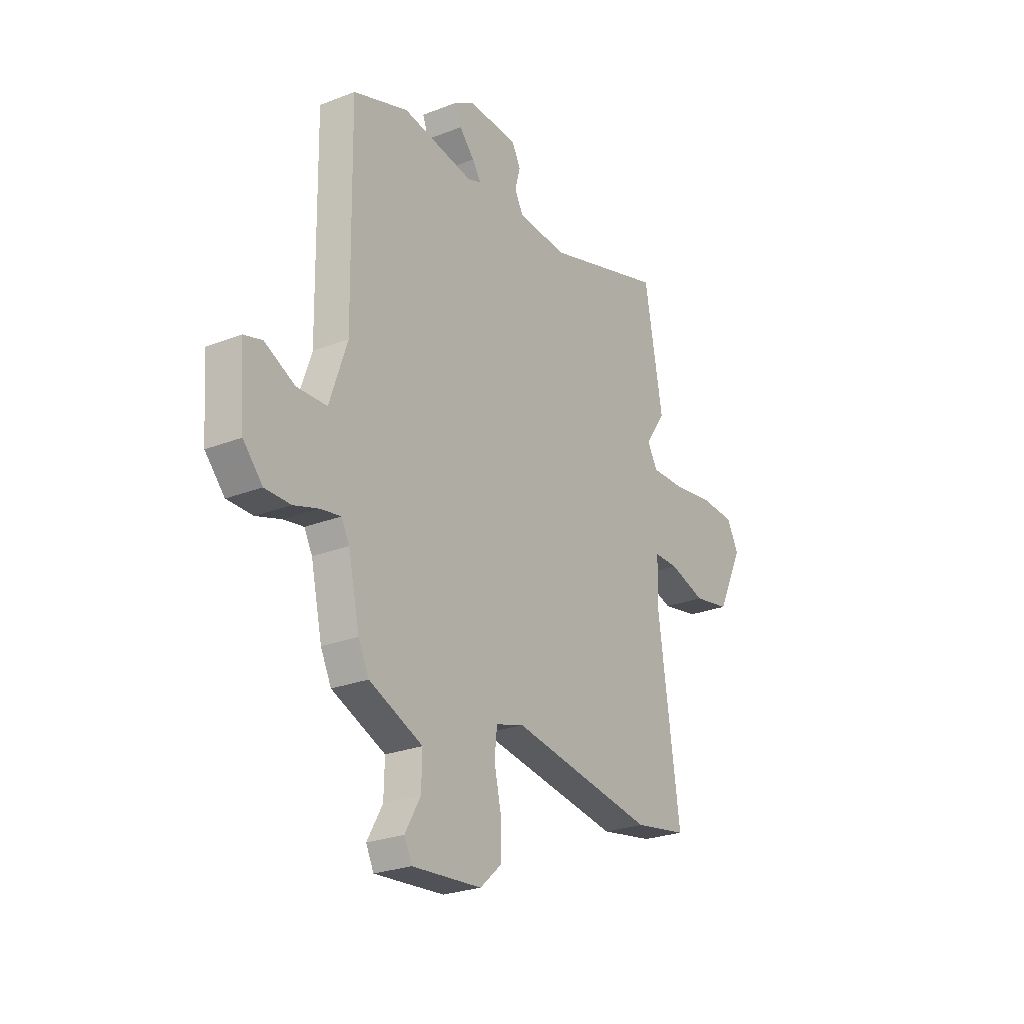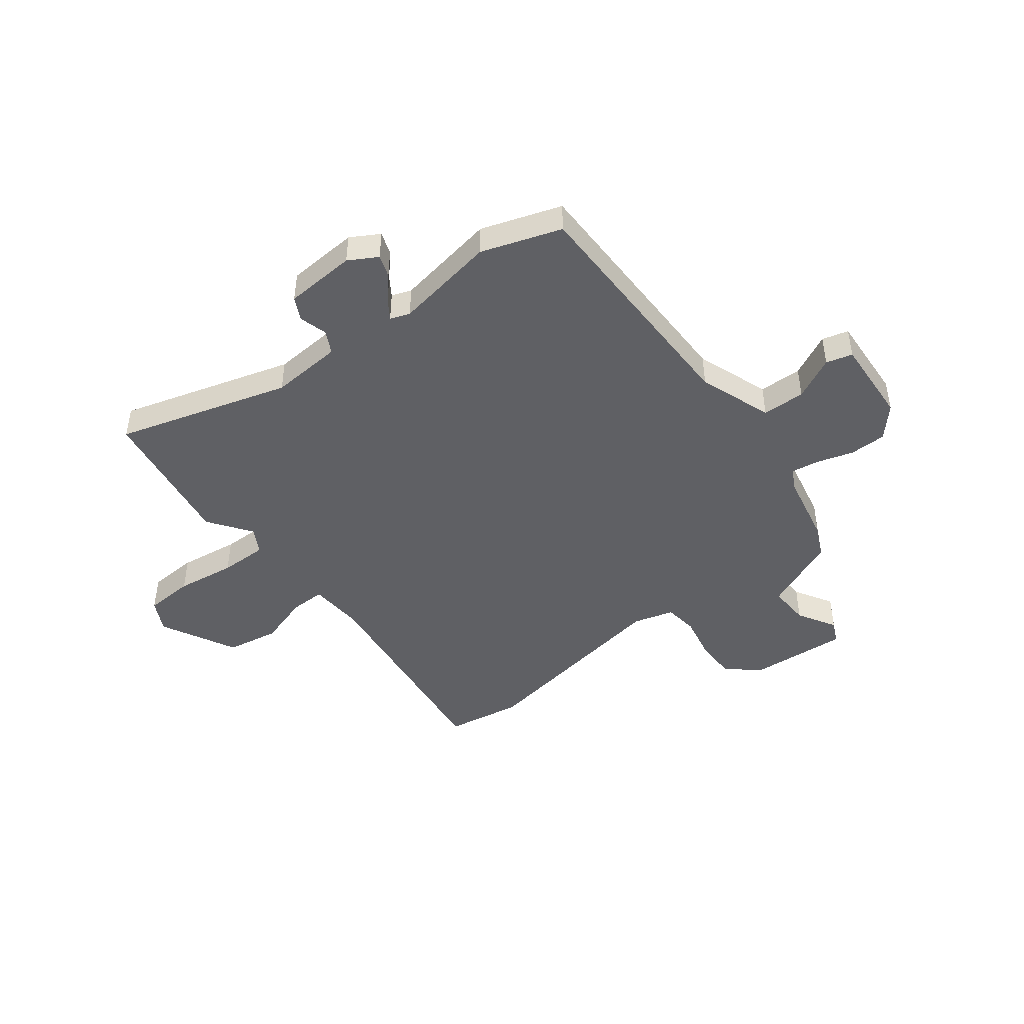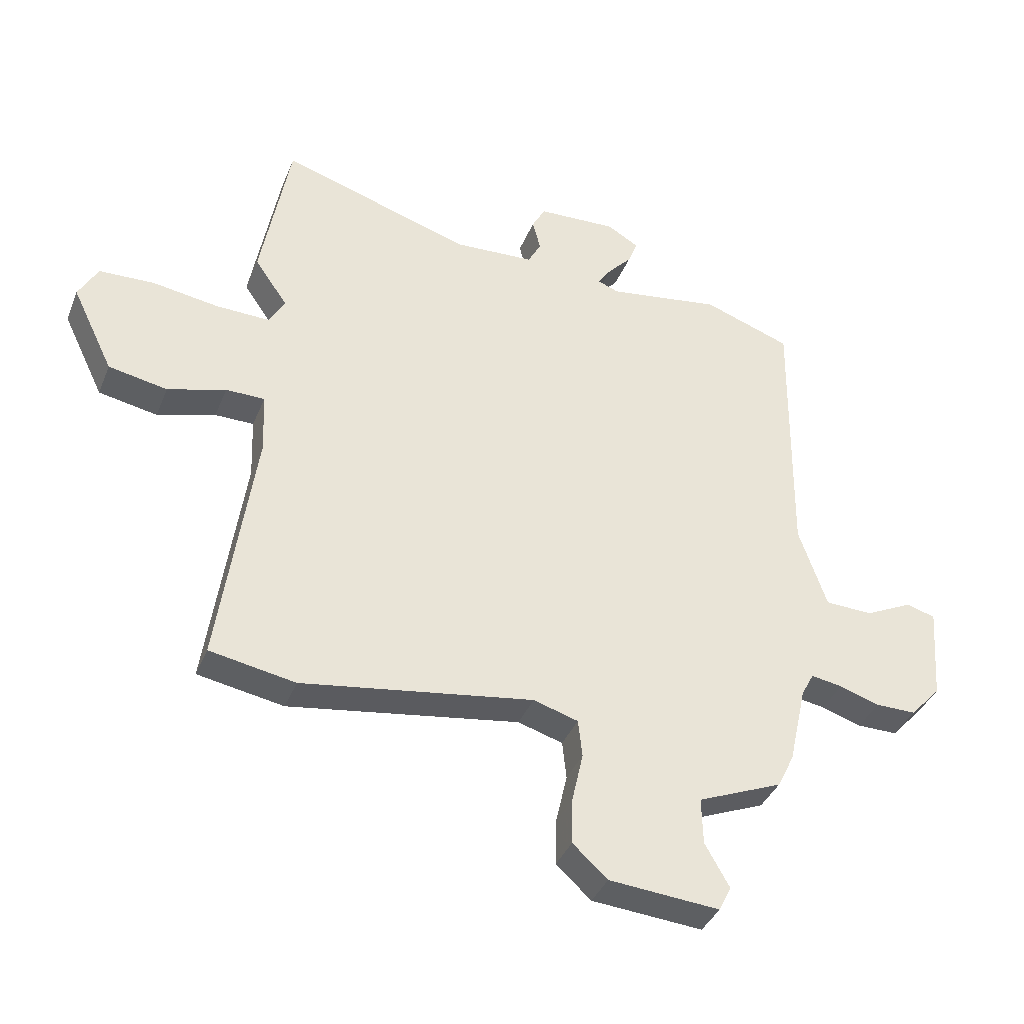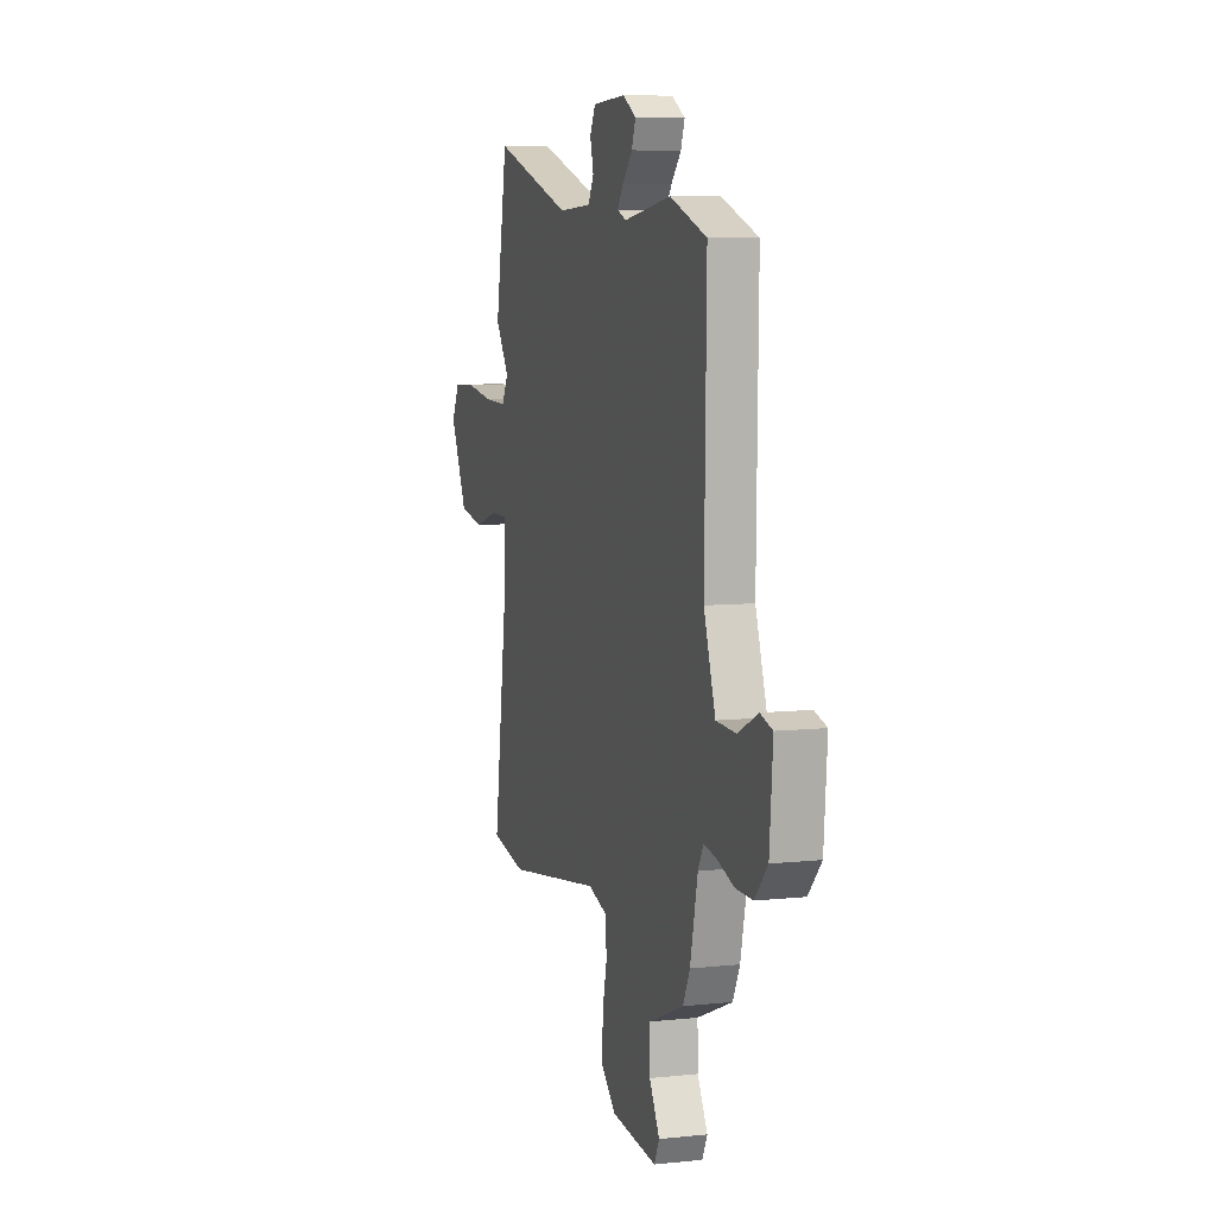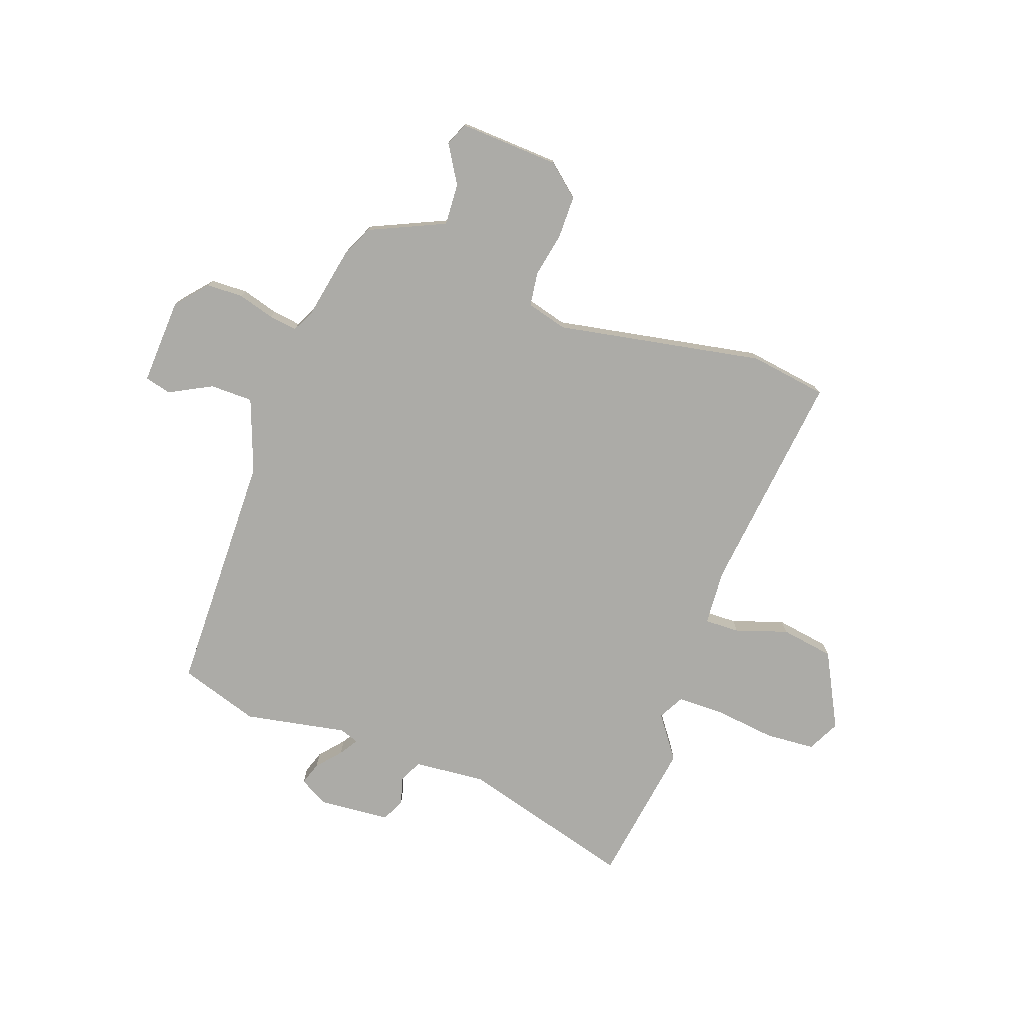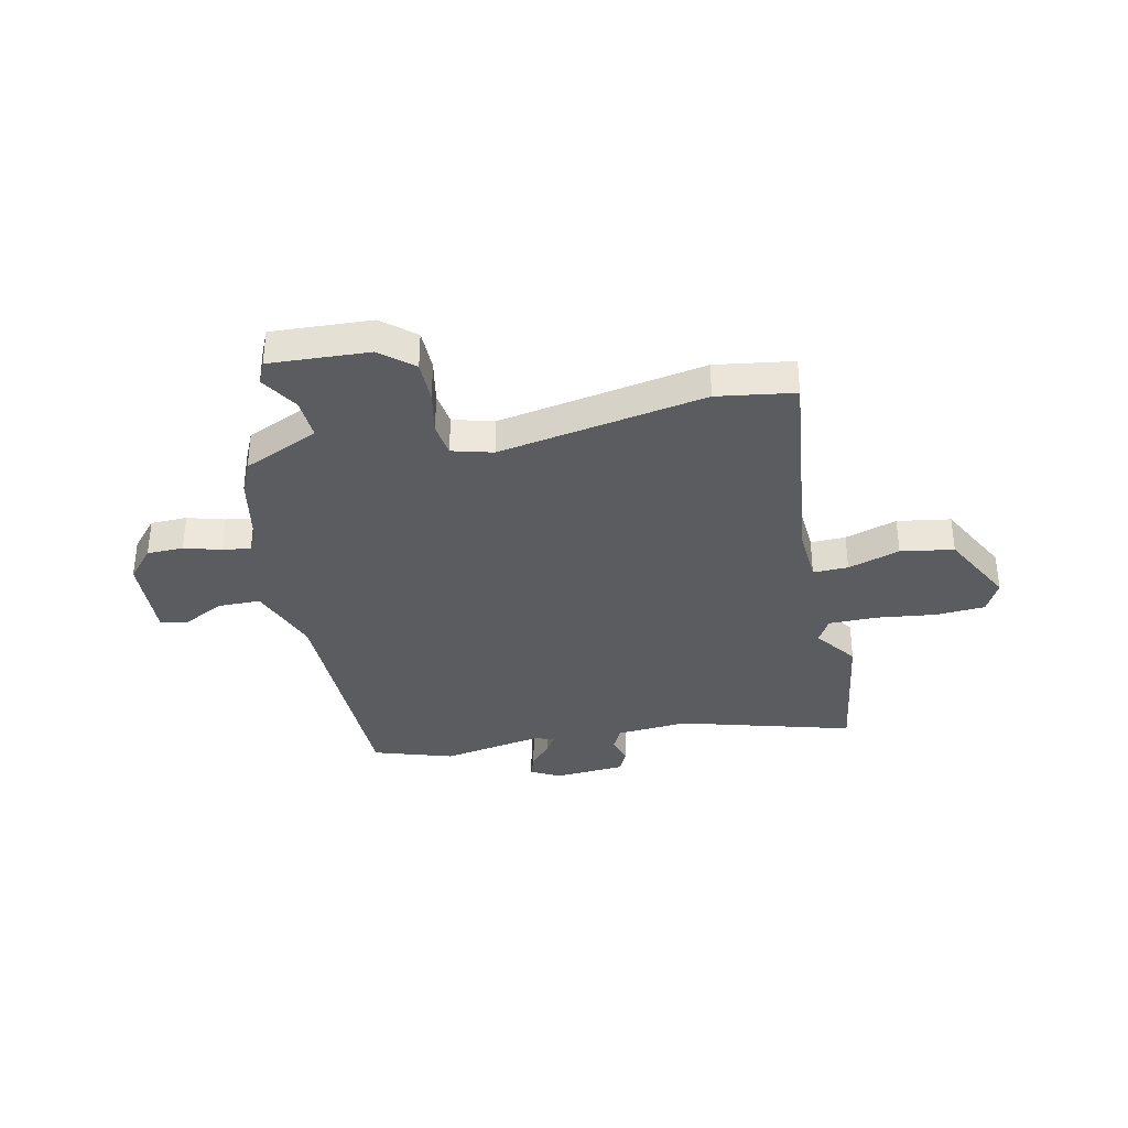
<metadata>
{"format":"obj","ext":"obj","renderer":"f3d","projection":"perspective","resolution":1024,"background":"white","views":[{"elev":-25.5,"azim":122.1,"up":"+Z"},{"elev":-45.0,"azim":38.4,"up":"+Y"},{"elev":-38.3,"azim":-20.7,"up":"+Z"},{"elev":7.7,"azim":73.2,"up":"+Z"},{"elev":-76.3,"azim":161.9,"up":"+Y"},{"elev":-35.0,"azim":-166.3,"up":"+Y"}]}
</metadata>
<code>
v -0.402 0.07 -0.517
v -0.549 0.07 -0.491
v -0.488 0.07 -0.064
v -0.492 0.07 0.043
v -0.559 0.07 0.043
v -0.659 0.07 0.013
v -0.76 0.07 0.032
v -0.831 0.07 0.178
v -0.798 0.07 0.239
v -0.703 0.07 0.243
v -0.589 0.07 0.226
v -0.497 0.07 0.224
v -0.469 0.07 0.272
v -0.526 0.07 0.355
v -0.476 0.07 0.632
v -0.147 0.07 0.53
v -0.009 0.07 0.538
v 0.014 0.07 0.581
v 0 0.07 0.635
v 0.023 0.07 0.678
v 0.16 0.07 0.685
v 0.214 0.07 0.653
v 0.198 0.07 0.61
v 0.157 0.07 0.565
v 0.133 0.07 0.53
v 0.17 0.07 0.516
v 0.366 0.07 0.547
v 0.517 0.07 0.494
v 0.51 0.07 0.028
v 0.558 0.07 -0.113
v 0.64 0.07 -0.116
v 0.722 0.07 -0.076
v 0.772 0.07 -0.09
v 0.759 0.07 -0.255
v 0.706 0.07 -0.313
v 0.636 0.07 -0.313
v 0.567 0.07 -0.291
v 0.513 0.07 -0.282
v 0.491 0.07 -0.323
v 0.46 0.07 -0.461
v 0.431 0.07 -0.52
v 0.285 0.07 -0.581
v 0.287 0.07 -0.661
v 0.329 0.07 -0.735
v 0.308 0.07 -0.778
v 0.118 0.07 -0.763
v 0.058 0.07 -0.709
v 0.06 0.07 -0.628
v 0.079 0.07 -0.543
v 0.072 0.07 -0.478
v -0.005 0.07 -0.455
v -0.402 0 -0.517
v -0.549 0 -0.491
v -0.488 0 -0.064
v -0.492 0 0.043
v -0.559 0 0.043
v -0.659 0 0.013
v -0.76 0 0.032
v -0.831 0 0.178
v -0.798 0 0.239
v -0.703 0 0.243
v -0.589 0 0.226
v -0.497 0 0.224
v -0.469 0 0.272
v -0.526 0 0.355
v -0.476 0 0.632
v -0.147 0 0.53
v -0.009 0 0.538
v 0.014 0 0.581
v 0 0 0.635
v 0.023 0 0.678
v 0.16 0 0.685
v 0.214 0 0.653
v 0.198 0 0.61
v 0.157 0 0.565
v 0.133 0 0.53
v 0.17 0 0.516
v 0.366 0 0.547
v 0.517 0 0.494
v 0.51 0 0.028
v 0.558 0 -0.113
v 0.64 0 -0.116
v 0.722 0 -0.076
v 0.772 0 -0.09
v 0.759 0 -0.255
v 0.706 0 -0.313
v 0.636 0 -0.313
v 0.567 0 -0.291
v 0.513 0 -0.282
v 0.491 0 -0.323
v 0.46 0 -0.461
v 0.431 0 -0.52
v 0.285 0 -0.581
v 0.287 0 -0.661
v 0.329 0 -0.735
v 0.308 0 -0.778
v 0.118 0 -0.763
v 0.058 0 -0.709
v 0.06 0 -0.628
v 0.079 0 -0.543
v 0.072 0 -0.478
v -0.005 0 -0.455
f 46 47 48 49
f 46 49 50
f 43 44 45 46
f 42 43 46 50
f 39 40 41 42
f 38 39 42 50
f 34 35 36 37
f 34 37 38
f 31 32 33 34
f 30 31 34 38
f 29 30 38 50
f 26 27 28 29
f 25 26 29 50
f 21 22 23 24
f 21 24 25
f 18 19 20 21
f 17 18 21 25
f 16 17 25 50
f 13 14 15 16
f 12 13 16 50
f 8 9 10 11
f 5 6 7 8
f 4 5 8 11
f 51 1 2 3
f 51 3 4
f 12 50 51
f 4 11 12 51
f 100 99 98 97
f 101 100 97
f 97 96 95 94
f 101 97 94 93
f 93 92 91 90
f 101 93 90 89
f 88 87 86 85
f 89 88 85
f 85 84 83 82
f 89 85 82 81
f 101 89 81 80
f 80 79 78 77
f 101 80 77 76
f 75 74 73 72
f 76 75 72
f 72 71 70 69
f 76 72 69 68
f 101 76 68 67
f 67 66 65 64
f 101 67 64 63
f 62 61 60 59
f 59 58 57 56
f 62 59 56 55
f 54 53 52 102
f 55 54 102
f 102 101 63
f 102 63 62 55
f 1 52 53 2
f 2 53 54 3
f 3 54 55 4
f 4 55 56 5
f 5 56 57 6
f 6 57 58 7
f 7 58 59 8
f 8 59 60 9
f 9 60 61 10
f 10 61 62 11
f 11 62 63 12
f 12 63 64 13
f 13 64 65 14
f 14 65 66 15
f 15 66 67 16
f 16 67 68 17
f 17 68 69 18
f 18 69 70 19
f 19 70 71 20
f 20 71 72 21
f 21 72 73 22
f 22 73 74 23
f 23 74 75 24
f 24 75 76 25
f 25 76 77 26
f 26 77 78 27
f 27 78 79 28
f 28 79 80 29
f 29 80 81 30
f 30 81 82 31
f 31 82 83 32
f 32 83 84 33
f 33 84 85 34
f 34 85 86 35
f 35 86 87 36
f 36 87 88 37
f 37 88 89 38
f 38 89 90 39
f 39 90 91 40
f 40 91 92 41
f 41 92 93 42
f 42 93 94 43
f 43 94 95 44
f 44 95 96 45
f 45 96 97 46
f 46 97 98 47
f 47 98 99 48
f 48 99 100 49
f 49 100 101 50
f 50 101 102 51
f 51 102 52 1

</code>
